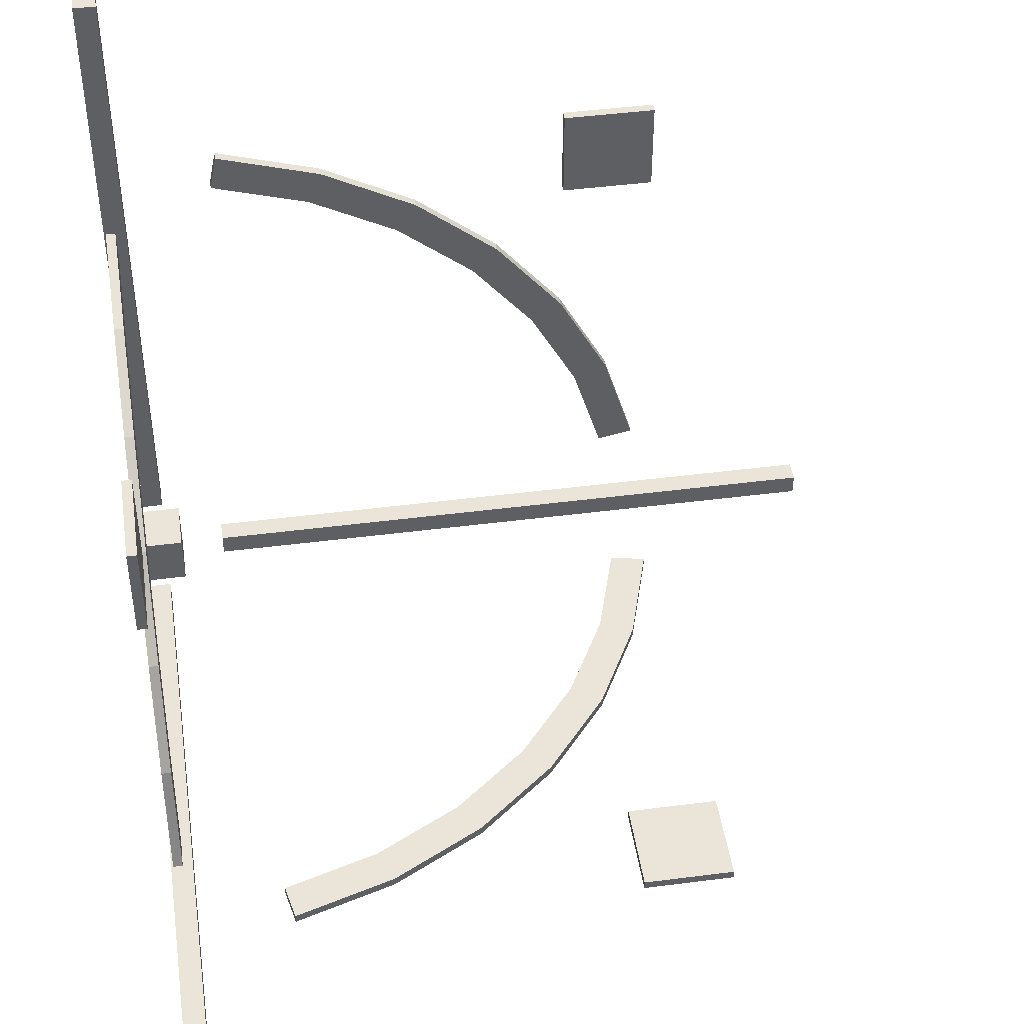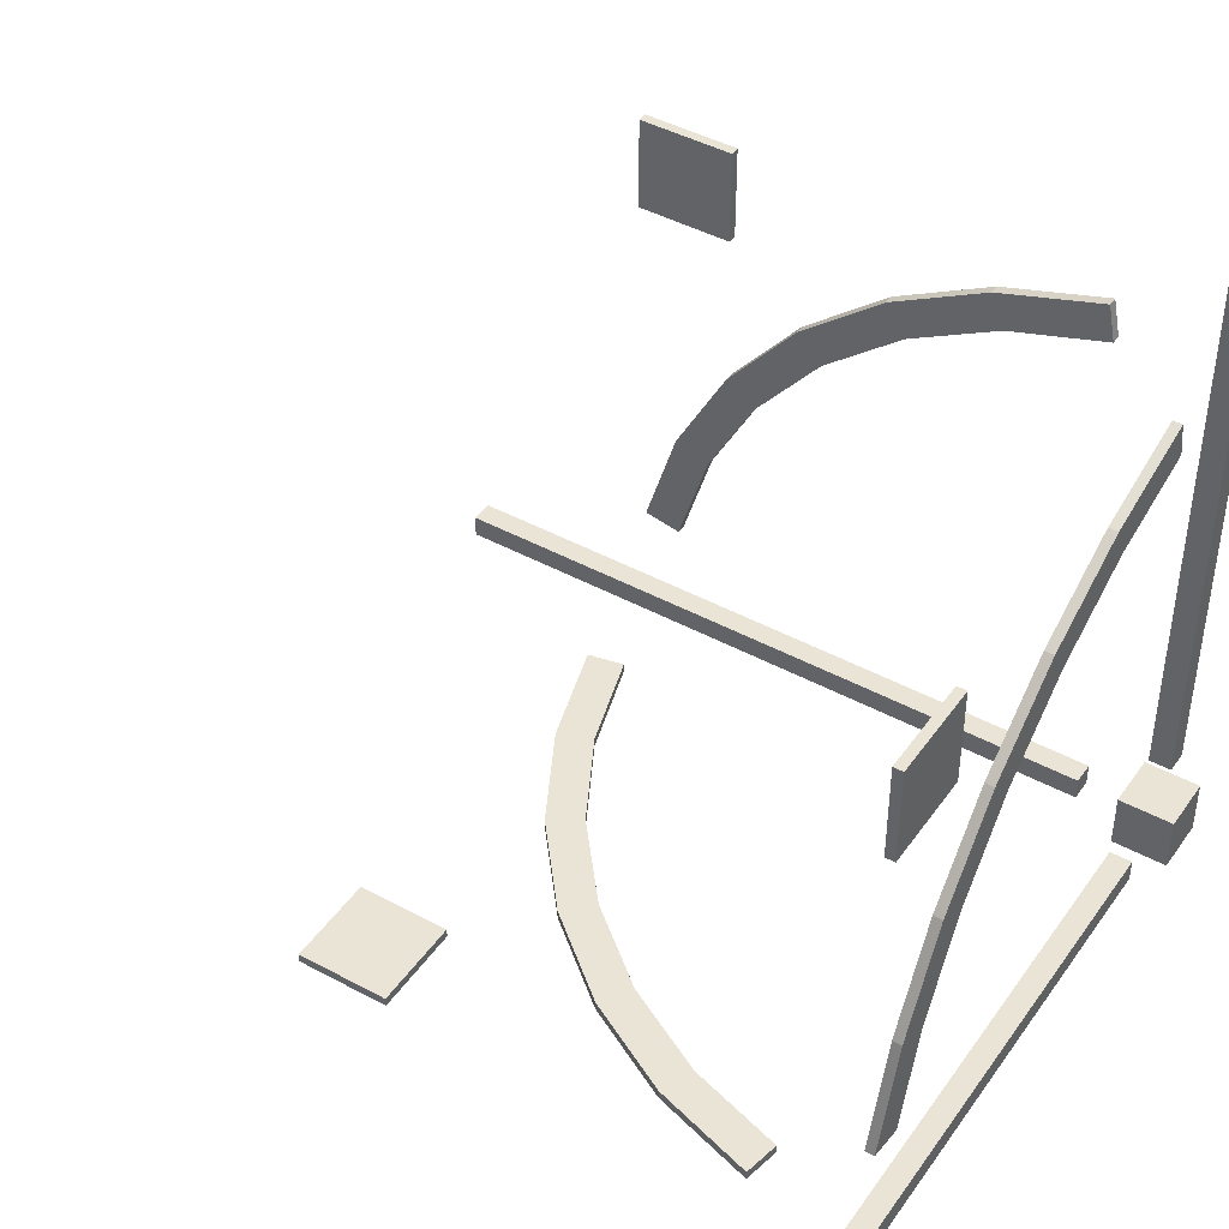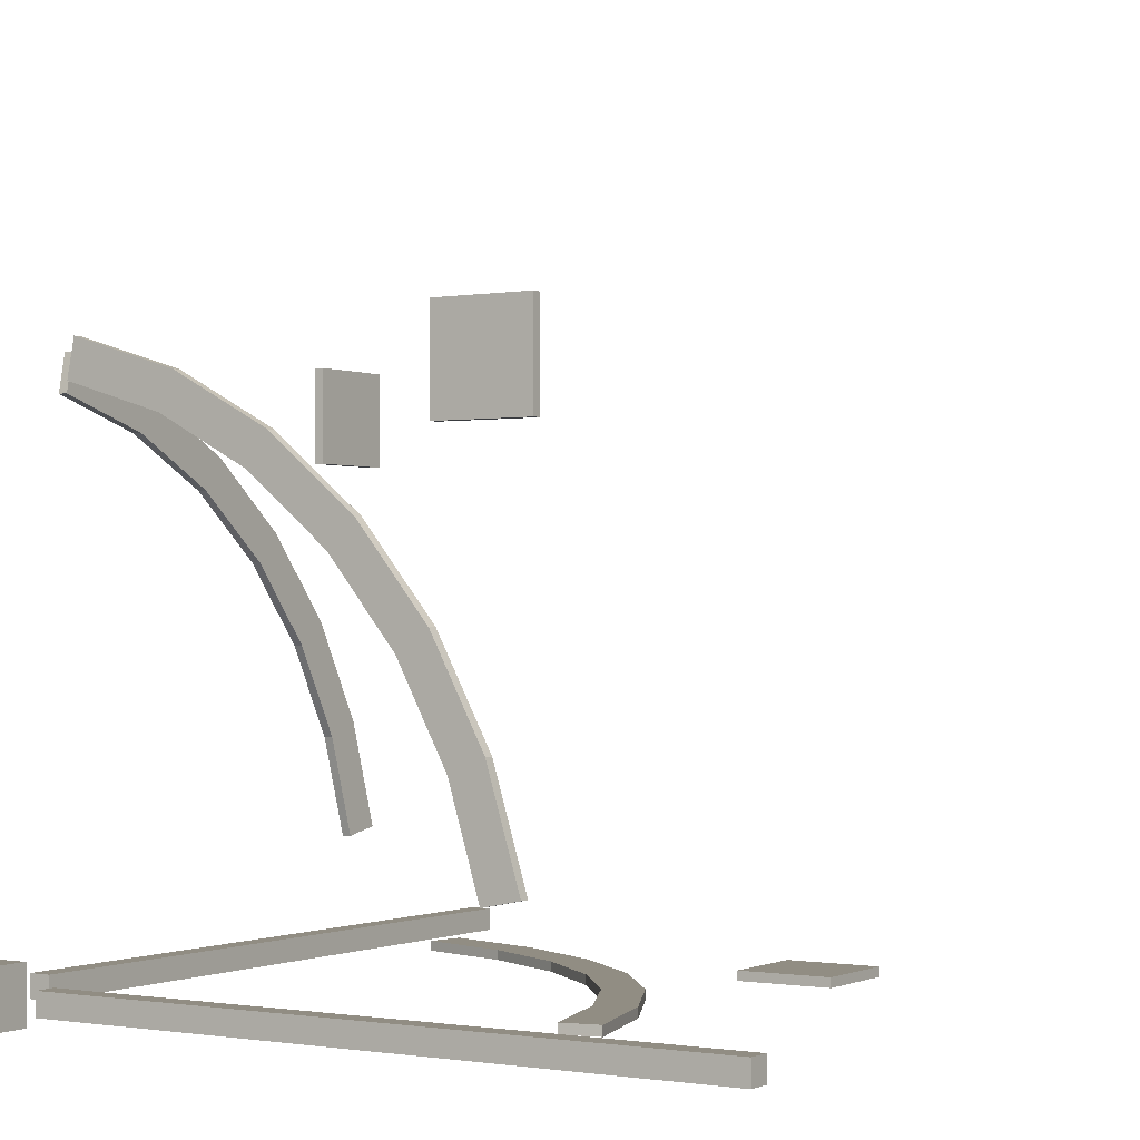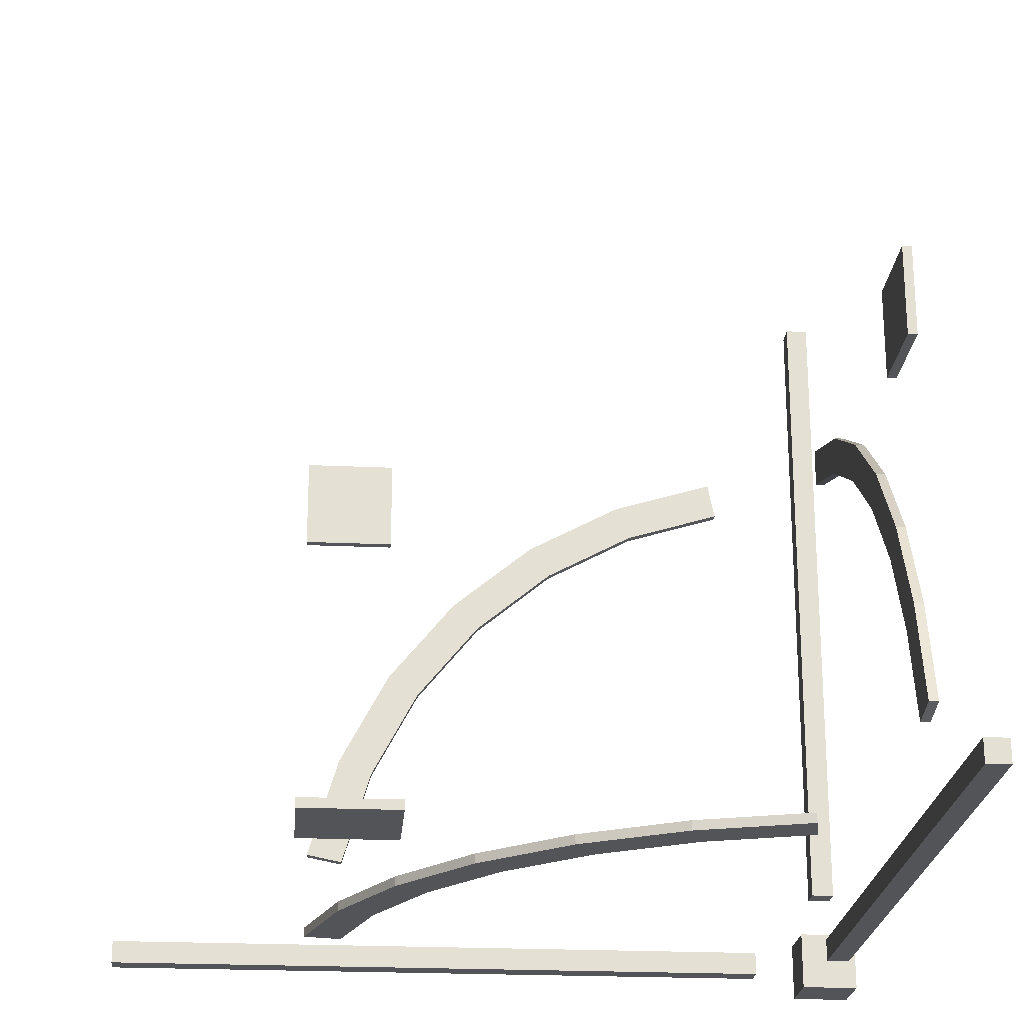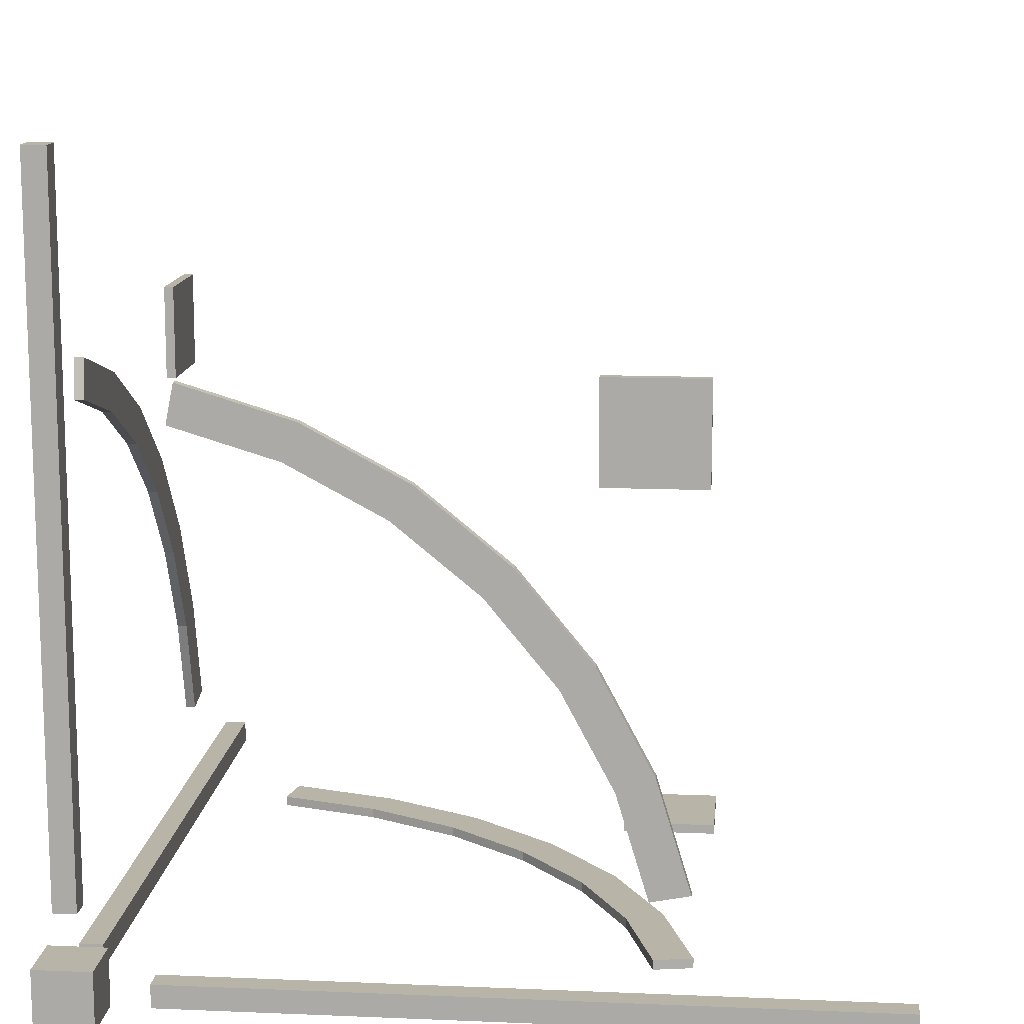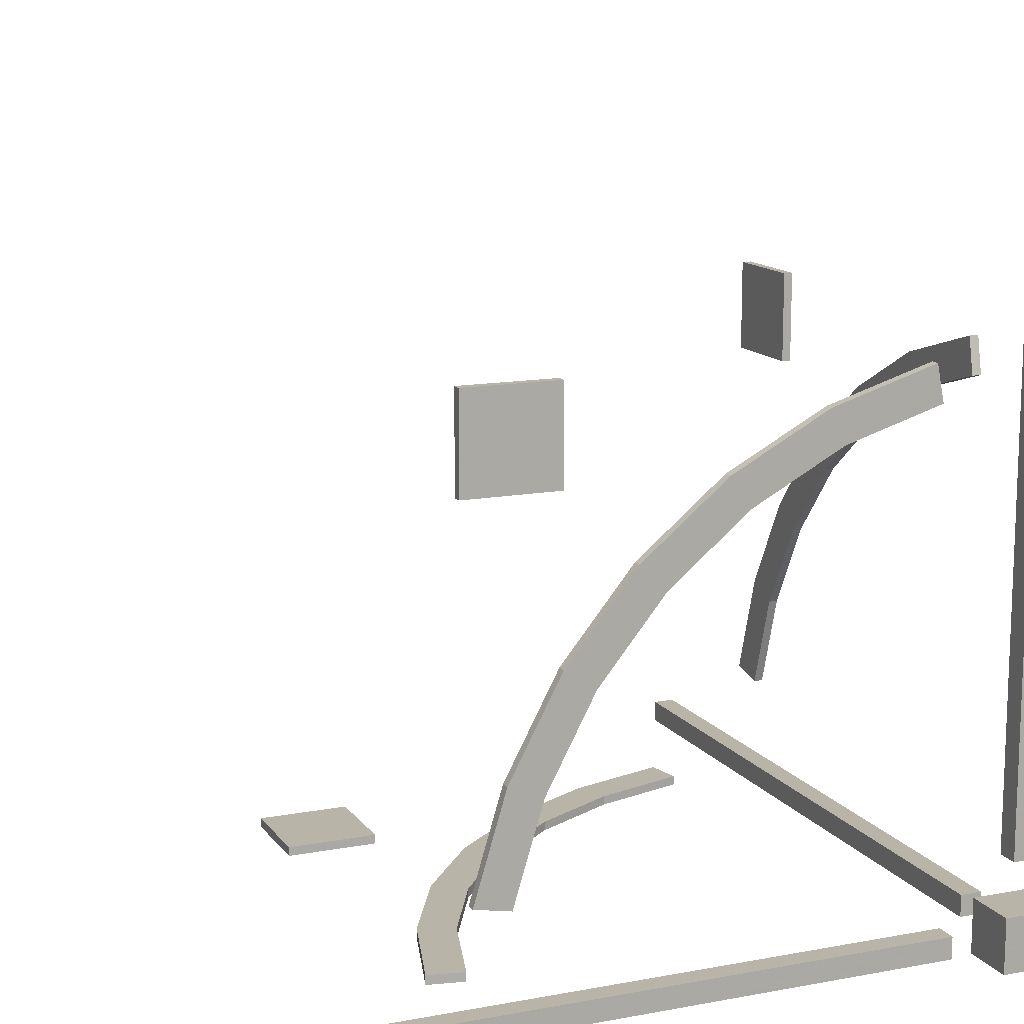
<metadata>
{"format":"obj","ext":"obj","renderer":"f3d","projection":"perspective","resolution":1024,"background":"white","views":[{"elev":45.3,"azim":-8.5,"up":"+Y"},{"elev":43.9,"azim":122.5,"up":"+Y"},{"elev":-0.8,"azim":-57.4,"up":"+Y"},{"elev":-23.0,"azim":85.5,"up":"+Y"},{"elev":13.1,"azim":5.5,"up":"+Z"},{"elev":13.3,"azim":-112.9,"up":"+Z"}]}
</metadata>
<code>
v -0.0375 -0.0375 -0.0375
v -0.0375 0.0375 -0.0375
v 0.0375 -0.0375 -0.0375
v 0.0375 0.0375 -0.0375
v 0.0375 -0.0375 0.0375
v 0.0375 0.0375 0.0375
v -0.0375 -0.0375 0.0375
v -0.0375 0.0375 0.0375
v -0.015 -0.015 0.1
v -0.015 0.015 0.1
v 0.015 -0.015 0.1
v 0.015 0.015 0.1
v 0.015 -0.015 1
v 0.015 0.015 1
v -0.015 -0.015 1
v -0.015 0.015 1
v -0.015 0.1 0.015
v -0.015 0.1 -0.015
v 0.015 0.1 0.015
v 0.015 0.1 -0.015
v 0.015 1 0.015
v 0.015 1 -0.015
v -0.015 1 0.015
v -0.015 1 -0.015
v 0.1 -0.015 0.015
v 0.1 0.015 0.015
v 0.1 -0.015 -0.015
v 0.1 0.015 -0.015
v 1 -0.015 -0.015
v 1 0.015 -0.015
v 1 -0.015 0.015
v 1 0.015 0.015
v 0.6865 0.1366 0.00625
v 0.6467 0.2679 0.00625
v 0.582 0.3889 0.00625
v 0.495 0.495 0.00625
v 0.3889 0.582 0.00625
v 0.2679 0.6467 0.00625
v 0.1366 0.6865 0.00625
v 0.7356 0.1463 0.00625
v 0.6929 0.287 0.00625
v 0.6236 0.4167 0.00625
v 0.5303 0.5303 0.00625
v 0.4167 0.6236 0.00625
v 0.287 0.6929 0.00625
v 0.1463 0.7356 0.00625
v 0.6865 0.1366 -0.00625
v 0.6467 0.2679 -0.00625
v 0.582 0.3889 -0.00625
v 0.495 0.495 -0.00625
v 0.3889 0.582 -0.00625
v 0.2679 0.6467 -0.00625
v 0.1366 0.6865 -0.00625
v 0.7356 0.1463 -0.00625
v 0.6929 0.287 -0.00625
v 0.6236 0.4167 -0.00625
v 0.5303 0.5303 -0.00625
v 0.4167 0.6236 -0.00625
v 0.287 0.6929 -0.00625
v 0.1463 0.7356 -0.00625
v 0.6865 -0.00625 0.1366
v 0.6467 -0.00625 0.2679
v 0.582 -0.00625 0.3889
v 0.495 -0.00625 0.495
v 0.3889 -0.00625 0.582
v 0.2679 -0.00625 0.6467
v 0.1366 -0.00625 0.6865
v 0.7356 -0.00625 0.1463
v 0.6929 -0.00625 0.287
v 0.6236 -0.00625 0.4167
v 0.5303 -0.00625 0.5303
v 0.4167 -0.00625 0.6236
v 0.287 -0.00625 0.6929
v 0.1463 -0.00625 0.7356
v 0.6865 0.00625 0.1366
v 0.6467 0.00625 0.2679
v 0.582 0.00625 0.3889
v 0.495 0.00625 0.495
v 0.3889 0.00625 0.582
v 0.2679 0.00625 0.6467
v 0.1366 0.00625 0.6865
v 0.7356 0.00625 0.1463
v 0.6929 0.00625 0.287
v 0.6236 0.00625 0.4167
v 0.5303 0.00625 0.5303
v 0.4167 0.00625 0.6236
v 0.287 0.00625 0.6929
v 0.1463 0.00625 0.7356
v -0.00625 0.1366 0.6865
v -0.00625 0.2679 0.6467
v -0.00625 0.3889 0.582
v -0.00625 0.495 0.495
v -0.00625 0.582 0.3889
v -0.00625 0.6467 0.2679
v -0.00625 0.6865 0.1366
v -0.00625 0.1463 0.7356
v -0.00625 0.287 0.6929
v -0.00625 0.4167 0.6236
v -0.00625 0.5303 0.5303
v -0.00625 0.6236 0.4167
v -0.00625 0.6929 0.287
v -0.00625 0.7356 0.1463
v 0.00625 0.1366 0.6865
v 0.00625 0.2679 0.6467
v 0.00625 0.3889 0.582
v 0.00625 0.495 0.495
v 0.00625 0.582 0.3889
v 0.00625 0.6467 0.2679
v 0.00625 0.6865 0.1366
v 0.00625 0.1463 0.7356
v 0.00625 0.287 0.6929
v 0.00625 0.4167 0.6236
v 0.00625 0.5303 0.5303
v 0.00625 0.6236 0.4167
v 0.00625 0.6929 0.287
v 0.00625 0.7356 0.1463
v 0.625 0.625 -0.00625
v 0.625 0.75 -0.00625
v 0.75 0.625 -0.00625
v 0.75 0.75 -0.00625
v 0.75 0.625 0.00625
v 0.75 0.75 0.00625
v 0.625 0.625 0.00625
v 0.625 0.75 0.00625
v 0.625 0.00625 0.625
v 0.625 0.00625 0.75
v 0.75 0.00625 0.625
v 0.75 0.00625 0.75
v 0.75 -0.00625 0.625
v 0.75 -0.00625 0.75
v 0.625 -0.00625 0.625
v 0.625 -0.00625 0.75
v 0.00625 0.625 0.625
v 0.00625 0.75 0.625
v 0.00625 0.625 0.75
v 0.00625 0.75 0.75
v -0.00625 0.625 0.75
v -0.00625 0.75 0.75
v -0.00625 0.625 0.625
v -0.00625 0.75 0.625
f 2 3 1
f 2 4 3
f 4 5 3
f 4 6 5
f 1 5 7
f 1 3 5
f 8 4 2
f 8 6 4
f 8 1 7
f 8 2 1
f 6 7 5
f 6 8 7
f 10 11 9
f 10 12 11
f 12 13 11
f 12 14 13
f 9 13 15
f 9 11 13
f 16 12 10
f 16 14 12
f 16 9 15
f 16 10 9
f 14 15 13
f 14 16 15
f 18 19 17
f 18 20 19
f 20 21 19
f 20 22 21
f 17 21 23
f 17 19 21
f 24 20 18
f 24 22 20
f 24 17 23
f 24 18 17
f 22 23 21
f 22 24 23
f 26 27 25
f 26 28 27
f 28 29 27
f 28 30 29
f 25 29 31
f 25 27 29
f 32 28 26
f 32 30 28
f 32 25 31
f 32 26 25
f 30 31 29
f 30 32 31
f 34 33 41
f 35 34 42
f 36 35 43
f 37 36 44
f 38 37 45
f 39 38 46
f 33 40 41
f 34 41 42
f 35 42 43
f 36 43 44
f 37 44 45
f 38 45 46
f 48 33 34
f 49 34 35
f 50 35 36
f 51 36 37
f 52 37 38
f 53 38 39
f 60 39 46
f 47 40 33
f 54 41 40
f 55 42 41
f 56 43 42
f 57 44 43
f 58 45 44
f 59 46 45
f 33 48 47
f 34 49 48
f 35 50 49
f 36 51 50
f 37 52 51
f 38 53 52
f 39 60 53
f 40 47 54
f 41 54 55
f 42 55 56
f 43 56 57
f 44 57 58
f 45 58 59
f 46 59 60
f 55 47 48
f 56 48 49
f 57 49 50
f 58 50 51
f 59 51 52
f 60 52 53
f 55 54 47
f 56 55 48
f 57 56 49
f 58 57 50
f 59 58 51
f 60 59 52
f 62 61 69
f 63 62 70
f 64 63 71
f 65 64 72
f 66 65 73
f 67 66 74
f 61 68 69
f 62 69 70
f 63 70 71
f 64 71 72
f 65 72 73
f 66 73 74
f 76 61 62
f 77 62 63
f 78 63 64
f 79 64 65
f 80 65 66
f 81 66 67
f 88 67 74
f 75 68 61
f 82 69 68
f 83 70 69
f 84 71 70
f 85 72 71
f 86 73 72
f 87 74 73
f 61 76 75
f 62 77 76
f 63 78 77
f 64 79 78
f 65 80 79
f 66 81 80
f 67 88 81
f 68 75 82
f 69 82 83
f 70 83 84
f 71 84 85
f 72 85 86
f 73 86 87
f 74 87 88
f 83 75 76
f 84 76 77
f 85 77 78
f 86 78 79
f 87 79 80
f 88 80 81
f 83 82 75
f 84 83 76
f 85 84 77
f 86 85 78
f 87 86 79
f 88 87 80
f 90 89 97
f 91 90 98
f 92 91 99
f 93 92 100
f 94 93 101
f 95 94 102
f 89 96 97
f 90 97 98
f 91 98 99
f 92 99 100
f 93 100 101
f 94 101 102
f 104 89 90
f 105 90 91
f 106 91 92
f 107 92 93
f 108 93 94
f 109 94 95
f 116 95 102
f 103 96 89
f 110 97 96
f 111 98 97
f 112 99 98
f 113 100 99
f 114 101 100
f 115 102 101
f 89 104 103
f 90 105 104
f 91 106 105
f 92 107 106
f 93 108 107
f 94 109 108
f 95 116 109
f 96 103 110
f 97 110 111
f 98 111 112
f 99 112 113
f 100 113 114
f 101 114 115
f 102 115 116
f 111 103 104
f 112 104 105
f 113 105 106
f 114 106 107
f 115 107 108
f 116 108 109
f 111 110 103
f 112 111 104
f 113 112 105
f 114 113 106
f 115 114 107
f 116 115 108
f 118 119 117
f 118 120 119
f 120 121 119
f 120 122 121
f 117 121 123
f 117 119 121
f 124 120 118
f 124 122 120
f 124 117 123
f 124 118 117
f 122 123 121
f 122 124 123
f 126 127 125
f 126 128 127
f 128 129 127
f 128 130 129
f 125 129 131
f 125 127 129
f 132 128 126
f 132 130 128
f 132 125 131
f 132 126 125
f 130 131 129
f 130 132 131
f 134 135 133
f 134 136 135
f 136 137 135
f 136 138 137
f 133 137 139
f 133 135 137
f 140 136 134
f 140 138 136
f 140 133 139
f 140 134 133
f 138 139 137
f 138 140 139

</code>
